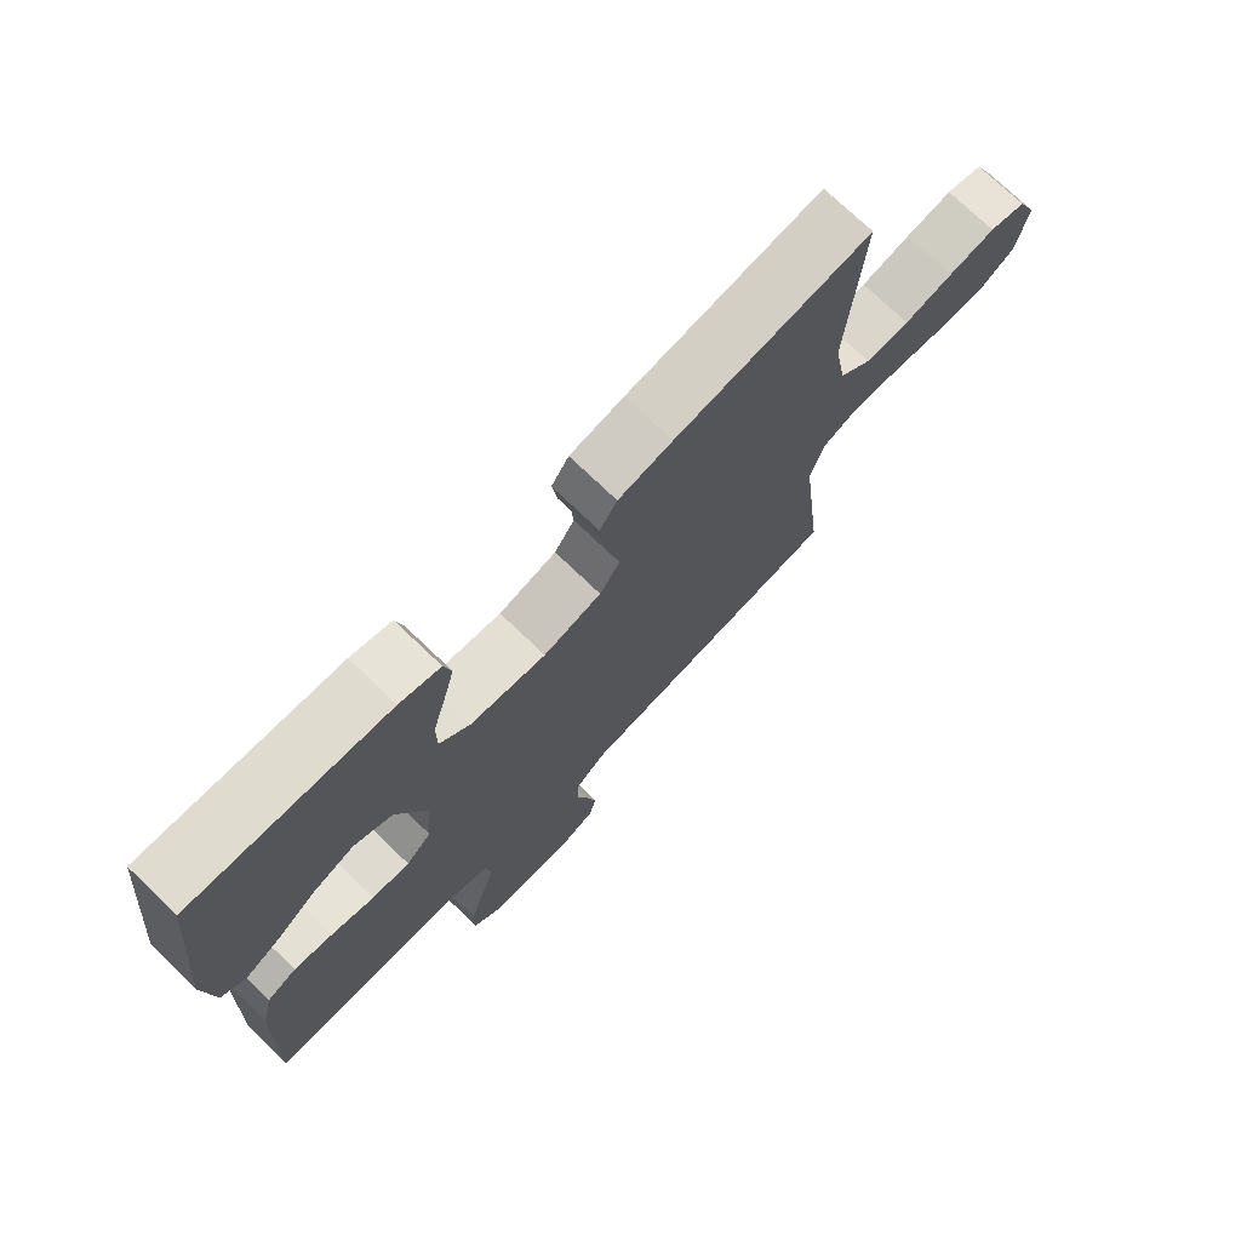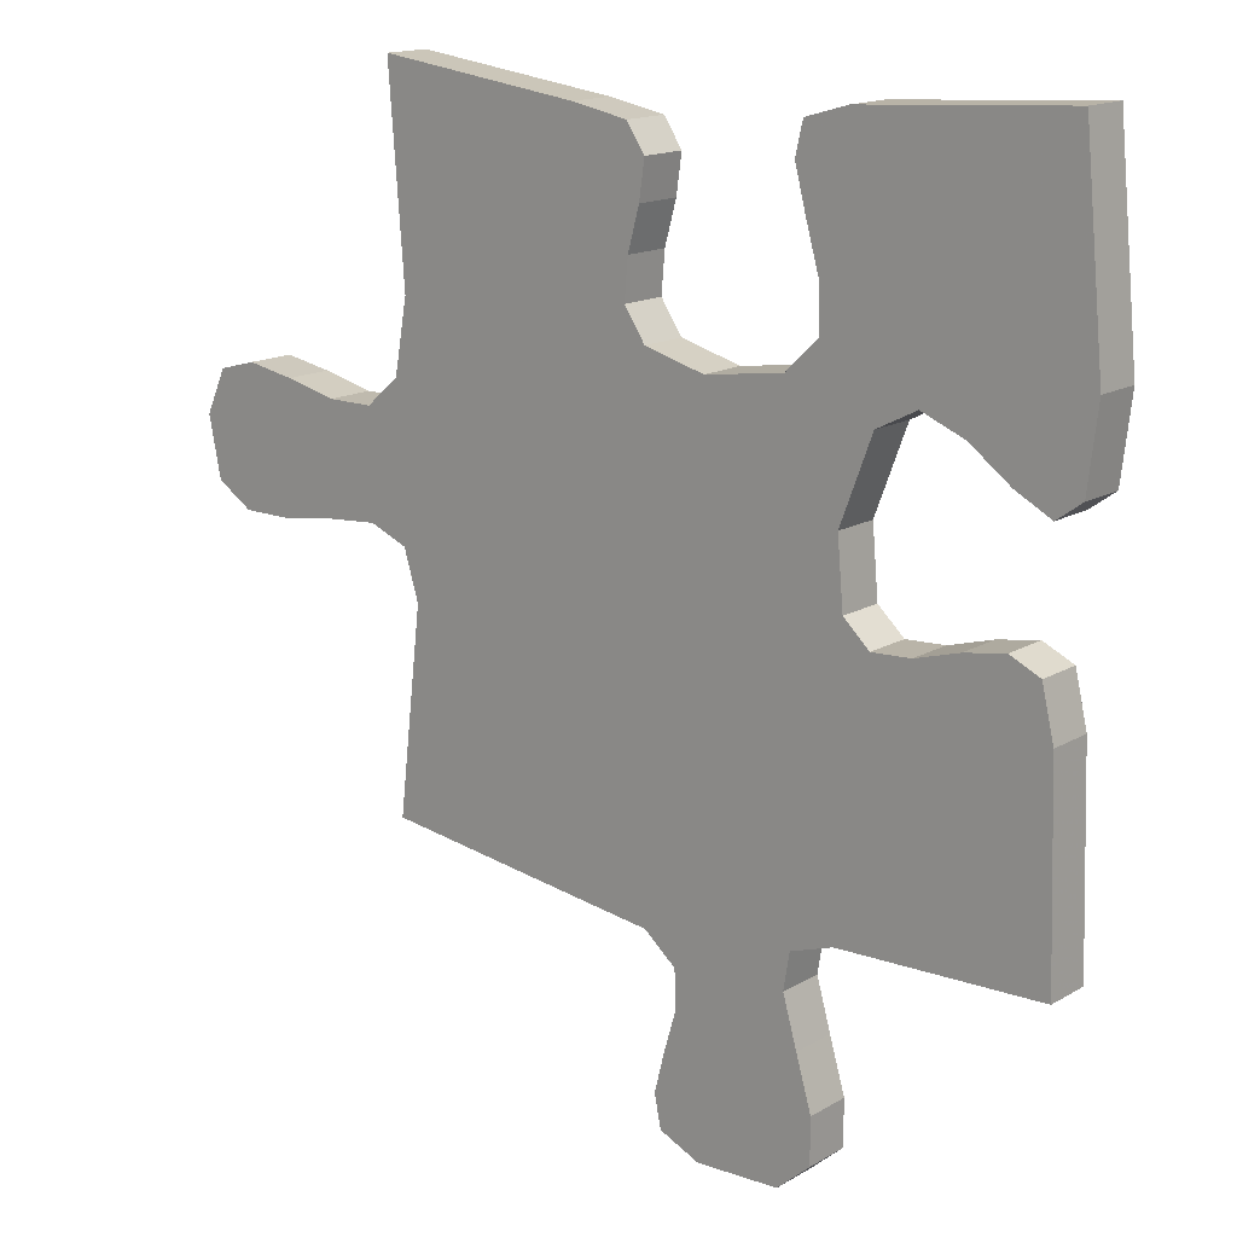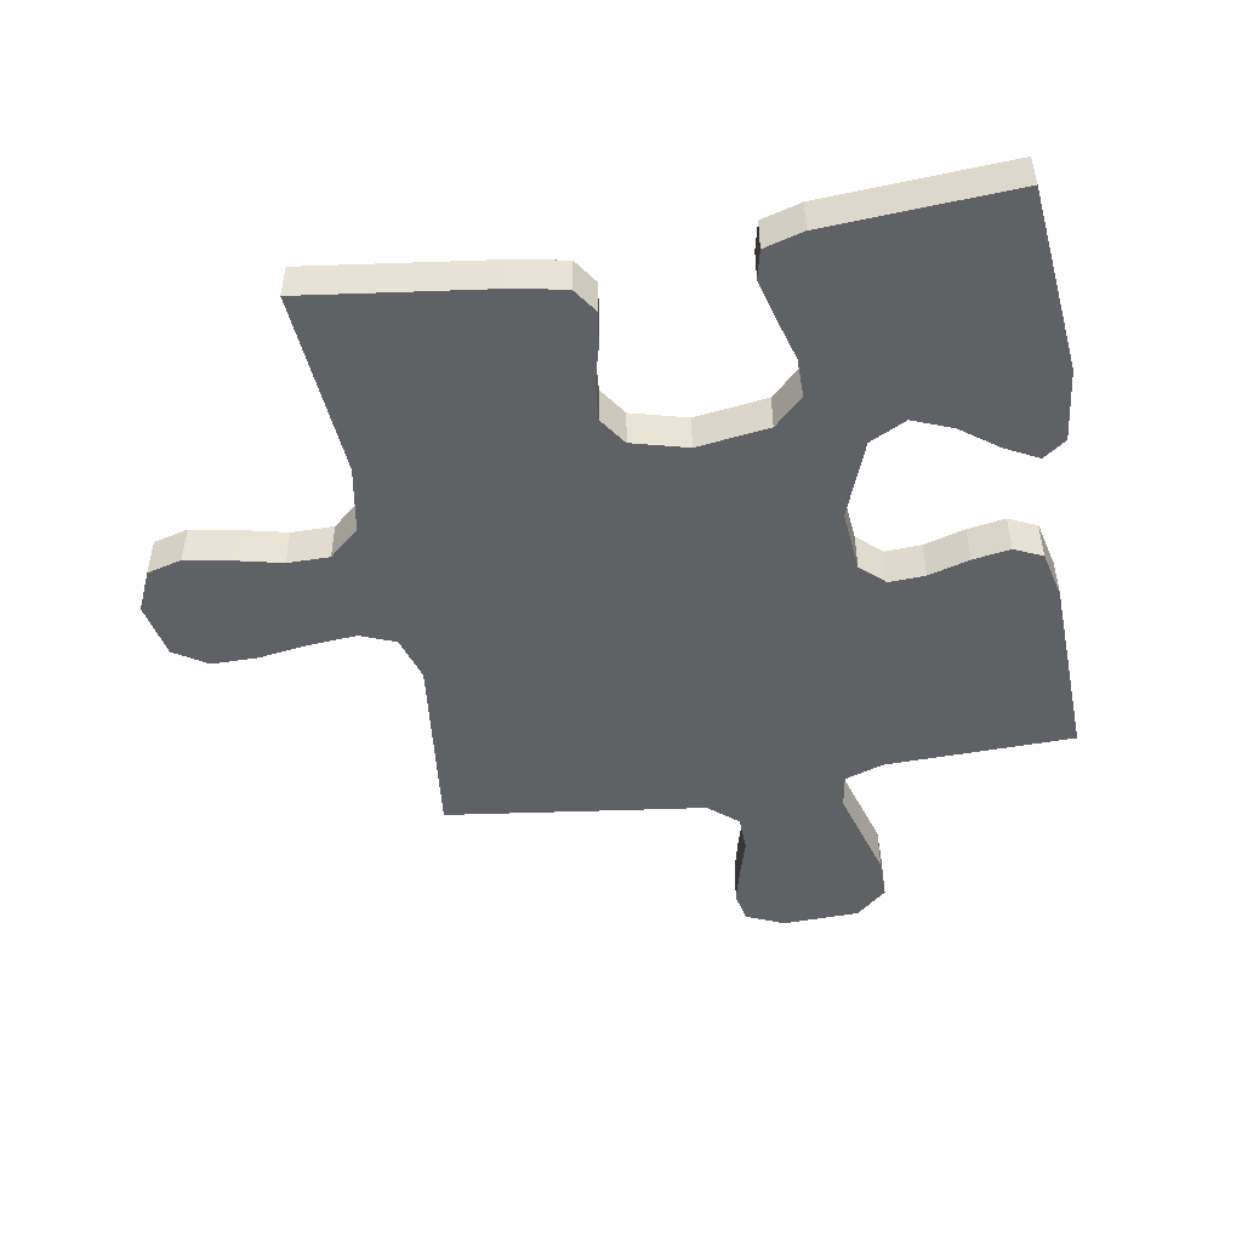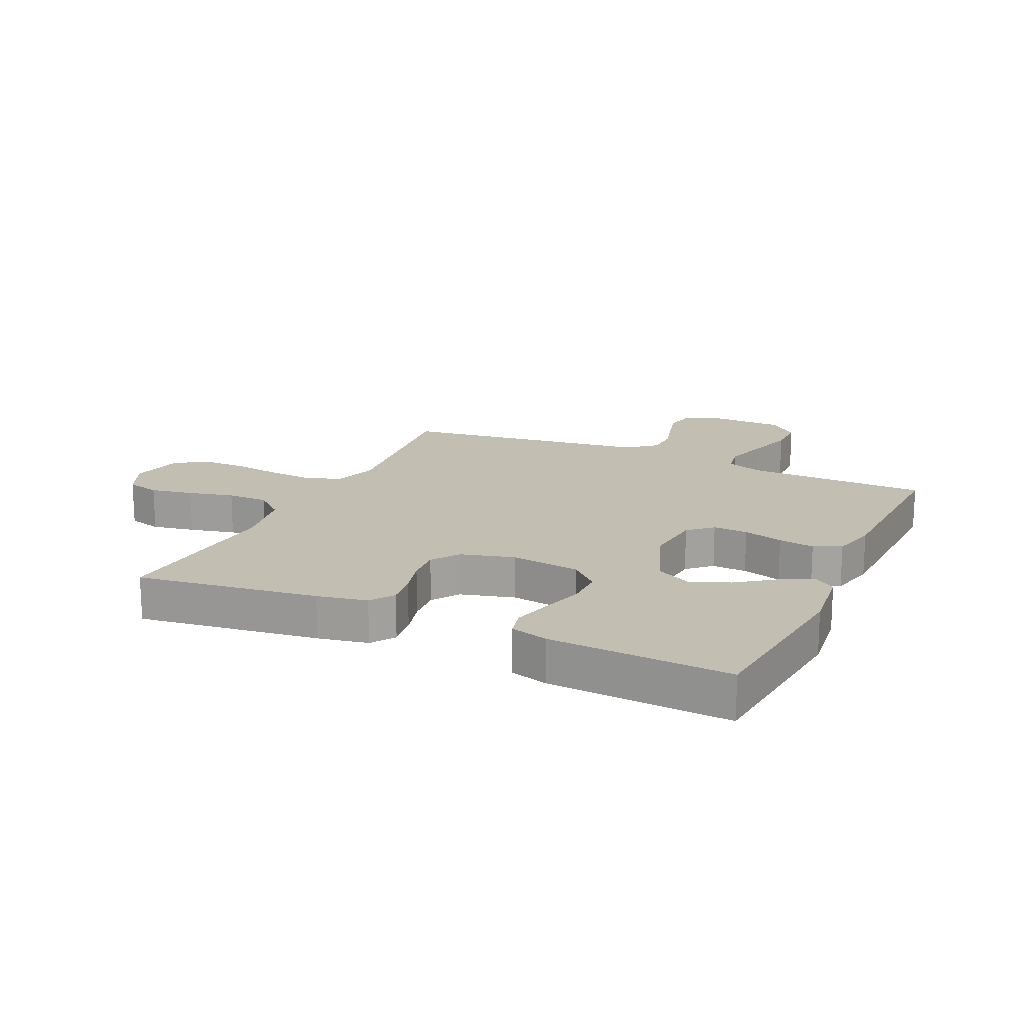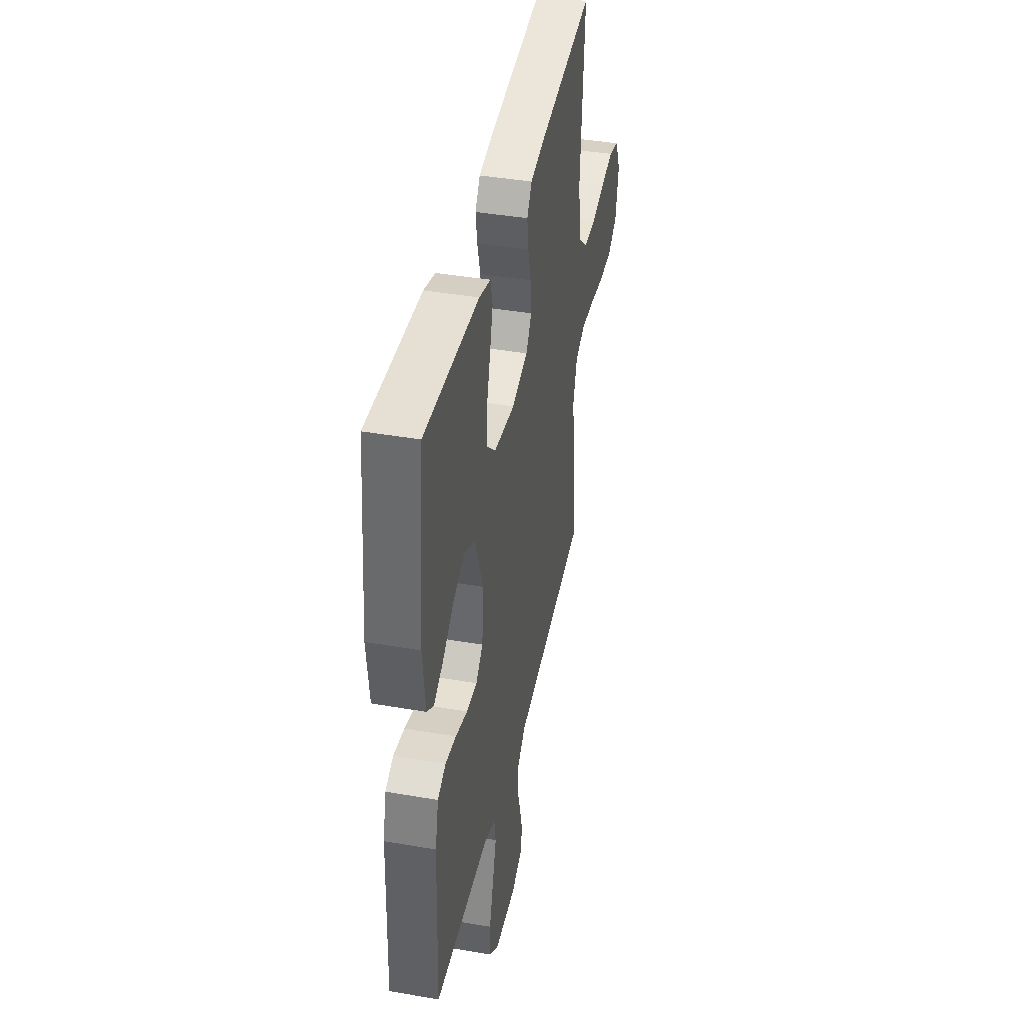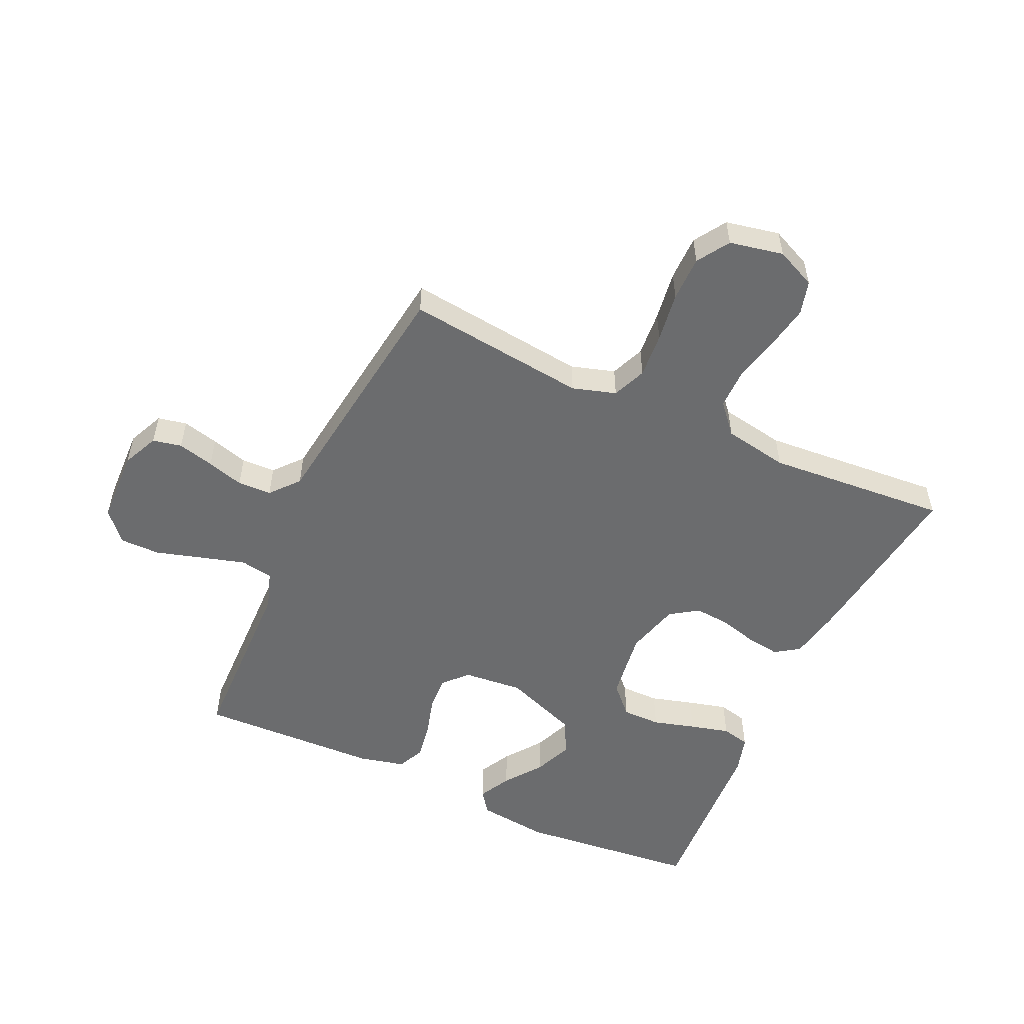
<metadata>
{"format":"obj","ext":"obj","renderer":"f3d","projection":"perspective","resolution":1024,"background":"white","views":[{"elev":73.5,"azim":133.9,"up":"+Z"},{"elev":15.5,"azim":39.5,"up":"+Z"},{"elev":-48.6,"azim":9.8,"up":"+Y"},{"elev":17.1,"azim":24.8,"up":"+Y"},{"elev":41.0,"azim":101.9,"up":"+Z"},{"elev":-53.6,"azim":-114.7,"up":"+Y"}]}
</metadata>
<code>
v 0.5 0.07 -0.5
v 0.2 0.07 -0.507
v 0.137 0.07 -0.528
v 0.128 0.07 -0.582
v 0.149 0.07 -0.655
v 0.172 0.07 -0.733
v 0.172 0.07 -0.8
v 0.123 0.07 -0.843
v 0 0.07 -0.847
v -0.06 0.07 -0.82
v -0.07 0.07 -0.772
v -0.055 0.07 -0.712
v -0.037 0.07 -0.651
v -0.039 0.07 -0.595
v -0.086 0.07 -0.555
v -0.2 0.07 -0.54
v -0.5 0.07 -0.5
v -0.465 0.07 -0.2
v -0.487 0.07 -0.128
v -0.543 0.07 -0.105
v -0.618 0.07 -0.111
v -0.7 0.07 -0.123
v -0.775 0.07 -0.123
v -0.828 0.07 -0.089
v -0.846 0.07 0
v -0.816 0.07 0.066
v -0.76 0.07 0.081
v -0.689 0.07 0.068
v -0.613 0.07 0.05
v -0.545 0.07 0.05
v -0.496 0.07 0.093
v -0.477 0.07 0.2
v -0.5 0.07 0.5
v -0.2 0.07 0.46
v -0.117 0.07 0.444
v -0.09 0.07 0.404
v -0.098 0.07 0.348
v -0.115 0.07 0.286
v -0.12 0.07 0.227
v -0.089 0.07 0.181
v 0 0.07 0.157
v 0.116 0.07 0.173
v 0.163 0.07 0.218
v 0.163 0.07 0.282
v 0.143 0.07 0.352
v 0.126 0.07 0.417
v 0.137 0.07 0.464
v 0.2 0.07 0.482
v 0.5 0.07 0.5
v 0.53 0.07 0.2
v 0.516 0.07 0.082
v 0.479 0.07 0.055
v 0.426 0.07 0.083
v 0.365 0.07 0.128
v 0.301 0.07 0.154
v 0.242 0.07 0.124
v 0.195 0.07 0
v 0.204 0.07 -0.099
v 0.243 0.07 -0.135
v 0.301 0.07 -0.132
v 0.367 0.07 -0.113
v 0.427 0.07 -0.103
v 0.472 0.07 -0.124
v 0.49 0.07 -0.2
v 0.5 0 -0.5
v 0.2 0 -0.507
v 0.137 0 -0.528
v 0.128 0 -0.582
v 0.149 0 -0.655
v 0.172 0 -0.733
v 0.172 0 -0.8
v 0.123 0 -0.843
v 0 0 -0.847
v -0.06 0 -0.82
v -0.07 0 -0.772
v -0.055 0 -0.712
v -0.037 0 -0.651
v -0.039 0 -0.595
v -0.086 0 -0.555
v -0.2 0 -0.54
v -0.5 0 -0.5
v -0.465 0 -0.2
v -0.487 0 -0.128
v -0.543 0 -0.105
v -0.618 0 -0.111
v -0.7 0 -0.123
v -0.775 0 -0.123
v -0.828 0 -0.089
v -0.846 0 0
v -0.816 0 0.066
v -0.76 0 0.081
v -0.689 0 0.068
v -0.613 0 0.05
v -0.545 0 0.05
v -0.496 0 0.093
v -0.477 0 0.2
v -0.5 0 0.5
v -0.2 0 0.46
v -0.117 0 0.444
v -0.09 0 0.404
v -0.098 0 0.348
v -0.115 0 0.286
v -0.12 0 0.227
v -0.089 0 0.181
v 0 0 0.157
v 0.116 0 0.173
v 0.163 0 0.218
v 0.163 0 0.282
v 0.143 0 0.352
v 0.126 0 0.417
v 0.137 0 0.464
v 0.2 0 0.482
v 0.5 0 0.5
v 0.53 0 0.2
v 0.516 0 0.082
v 0.479 0 0.055
v 0.426 0 0.083
v 0.365 0 0.128
v 0.301 0 0.154
v 0.242 0 0.124
v 0.195 0 0
v 0.204 0 -0.099
v 0.243 0 -0.135
v 0.301 0 -0.132
v 0.367 0 -0.113
v 0.427 0 -0.103
v 0.472 0 -0.124
v 0.49 0 -0.2
f 63 64 1 2
f 60 61 62 63
f 59 60 63 2
f 58 59 2 3
f 57 58 3 4
f 51 52 53 54
f 51 54 55
f 50 51 55
f 49 50 55
f 48 49 55 56
f 44 45 46 47
f 44 47 48 56
f 35 36 37 38
f 35 38 39
f 32 33 34 35
f 31 32 35 39
f 30 31 39 40
f 26 27 28 29
f 24 25 26 29
f 24 29 30
f 21 22 23 24
f 20 21 24 30
f 19 20 30 40
f 15 16 17 18
f 14 15 18 19
f 10 11 12 13
f 8 9 10 13
f 8 13 14
f 5 6 7 8
f 4 5 8 14
f 57 4 14 19
f 43 44 56 57
f 42 43 57
f 41 42 57 19
f 19 40 41
f 66 65 128 127
f 127 126 125 124
f 66 127 124 123
f 67 66 123 122
f 68 67 122 121
f 118 117 116 115
f 119 118 115
f 119 115 114
f 119 114 113
f 120 119 113 112
f 111 110 109 108
f 120 112 111 108
f 102 101 100 99
f 103 102 99
f 99 98 97 96
f 103 99 96 95
f 104 103 95 94
f 93 92 91 90
f 93 90 89 88
f 94 93 88
f 88 87 86 85
f 94 88 85 84
f 104 94 84 83
f 82 81 80 79
f 83 82 79 78
f 77 76 75 74
f 77 74 73 72
f 78 77 72
f 72 71 70 69
f 78 72 69 68
f 83 78 68 121
f 121 120 108 107
f 121 107 106
f 83 121 106 105
f 105 104 83
f 1 65 66 2
f 2 66 67 3
f 3 67 68 4
f 4 68 69 5
f 5 69 70 6
f 6 70 71 7
f 7 71 72 8
f 8 72 73 9
f 9 73 74 10
f 10 74 75 11
f 11 75 76 12
f 12 76 77 13
f 13 77 78 14
f 14 78 79 15
f 15 79 80 16
f 16 80 81 17
f 17 81 82 18
f 18 82 83 19
f 19 83 84 20
f 20 84 85 21
f 21 85 86 22
f 22 86 87 23
f 23 87 88 24
f 24 88 89 25
f 25 89 90 26
f 26 90 91 27
f 27 91 92 28
f 28 92 93 29
f 29 93 94 30
f 30 94 95 31
f 31 95 96 32
f 32 96 97 33
f 33 97 98 34
f 34 98 99 35
f 35 99 100 36
f 36 100 101 37
f 37 101 102 38
f 38 102 103 39
f 39 103 104 40
f 40 104 105 41
f 41 105 106 42
f 42 106 107 43
f 43 107 108 44
f 44 108 109 45
f 45 109 110 46
f 46 110 111 47
f 47 111 112 48
f 48 112 113 49
f 49 113 114 50
f 50 114 115 51
f 51 115 116 52
f 52 116 117 53
f 53 117 118 54
f 54 118 119 55
f 55 119 120 56
f 56 120 121 57
f 57 121 122 58
f 58 122 123 59
f 59 123 124 60
f 60 124 125 61
f 61 125 126 62
f 62 126 127 63
f 63 127 128 64
f 64 128 65 1

</code>
